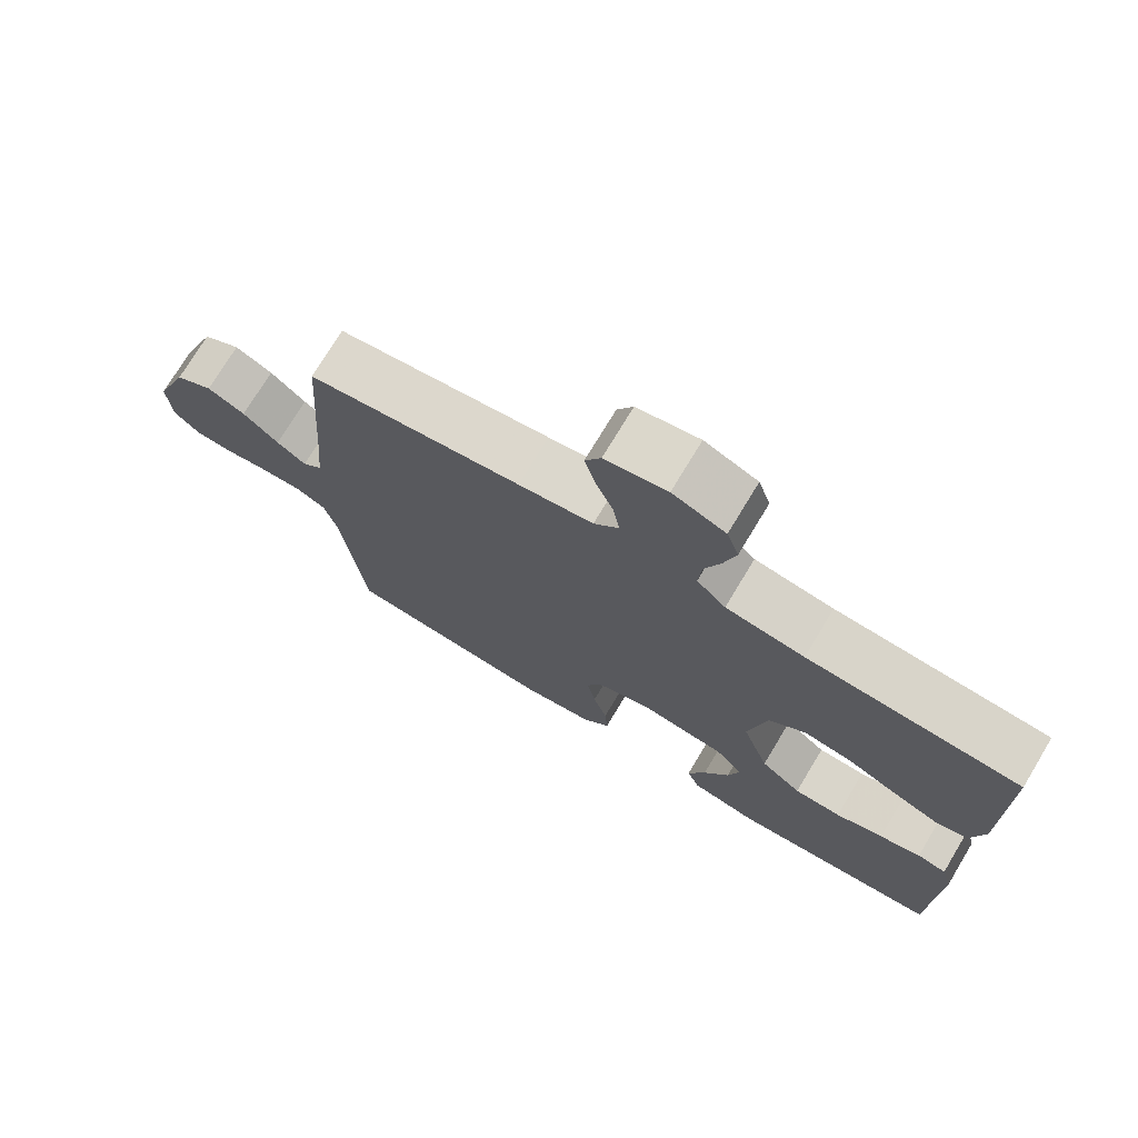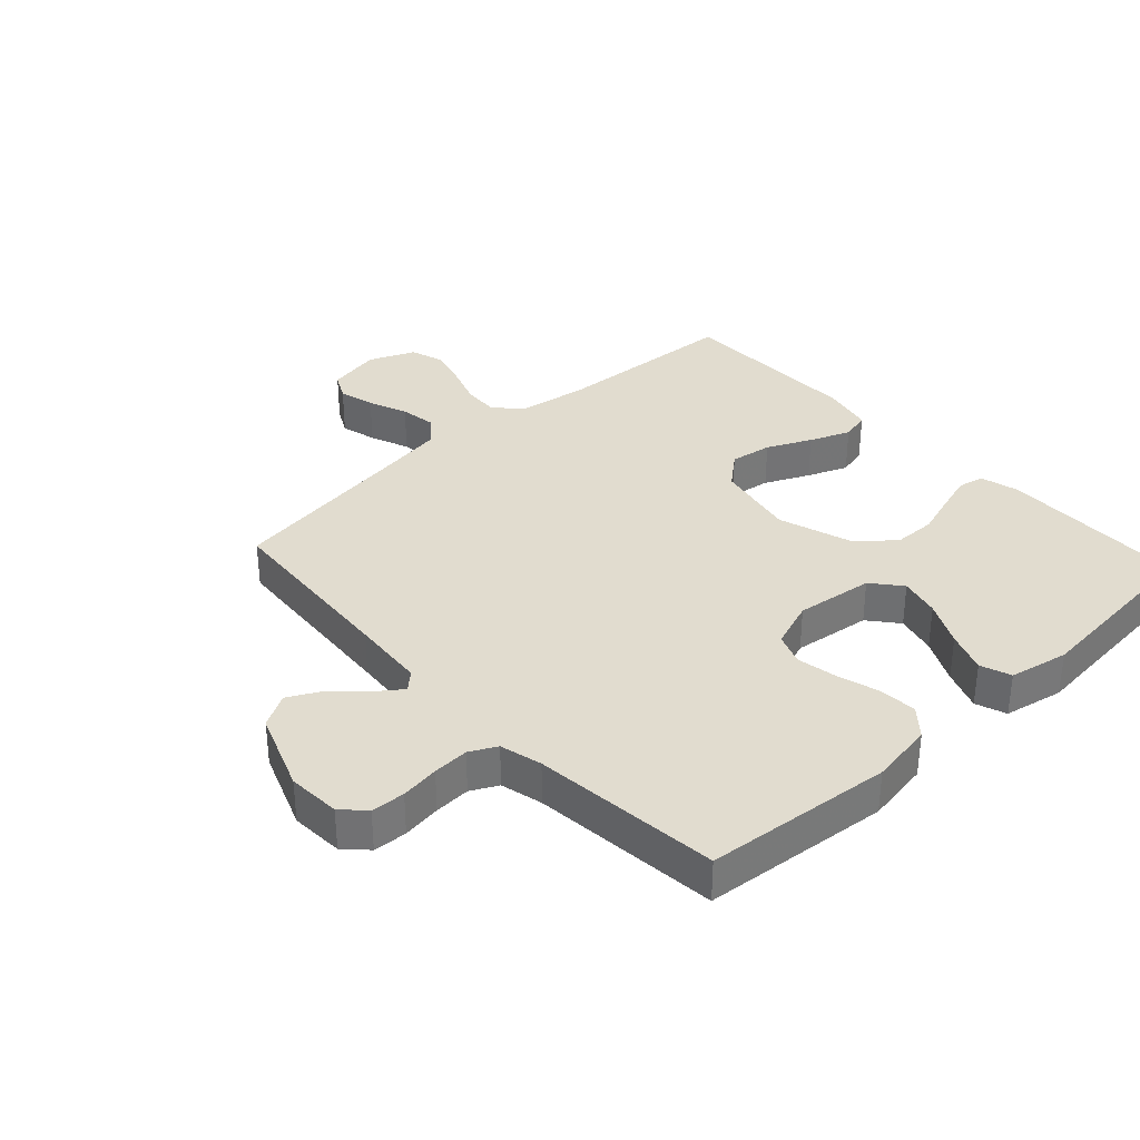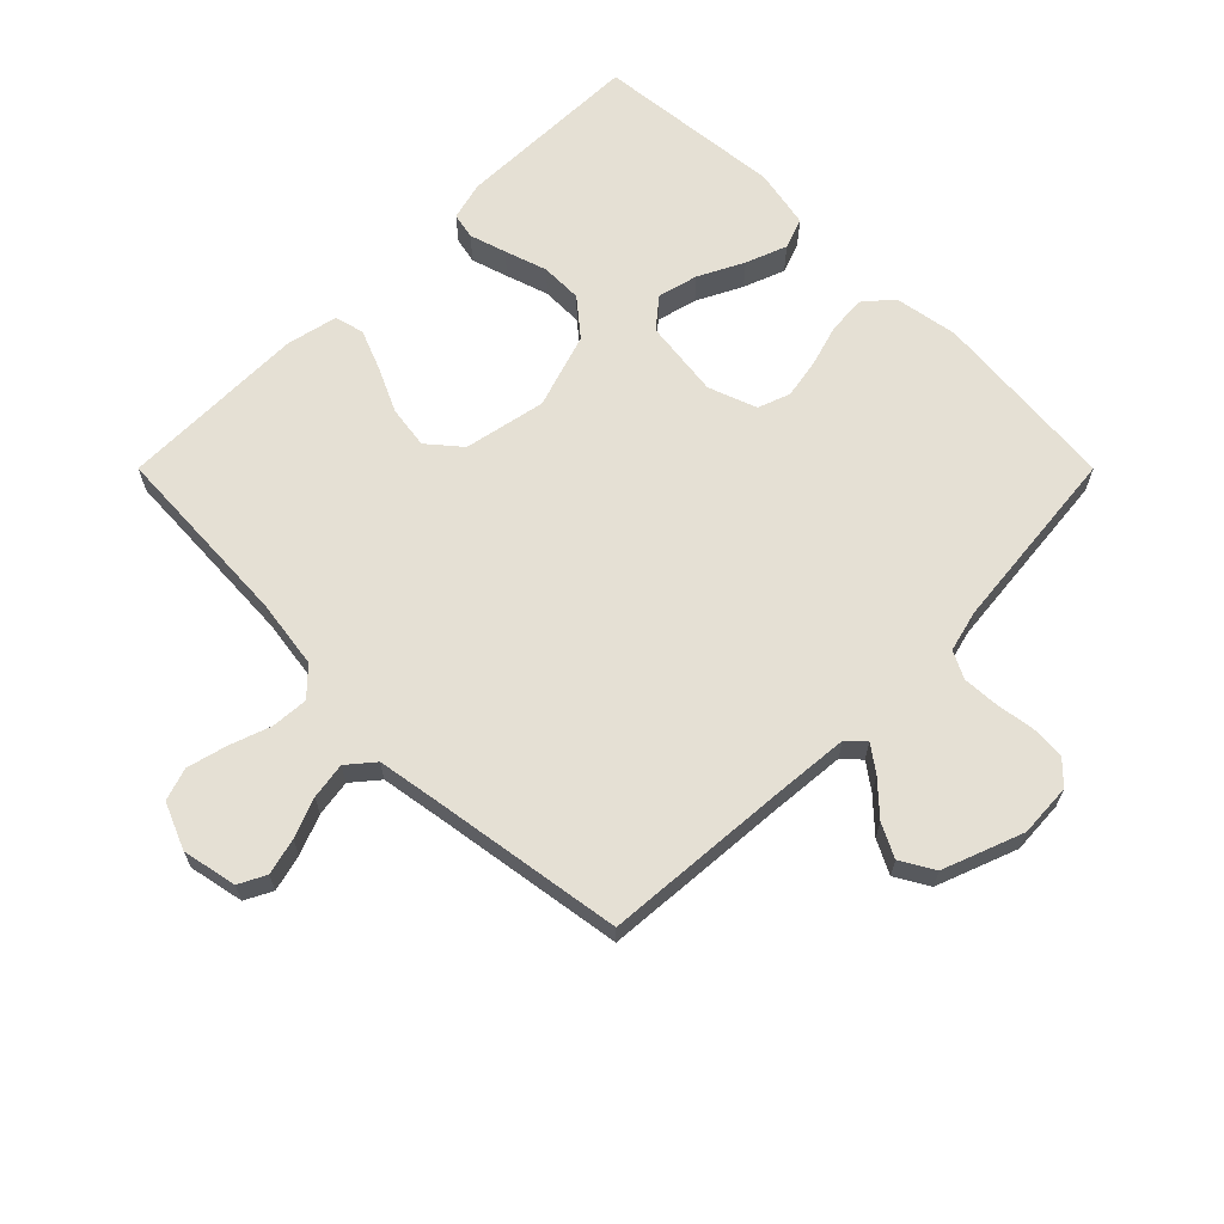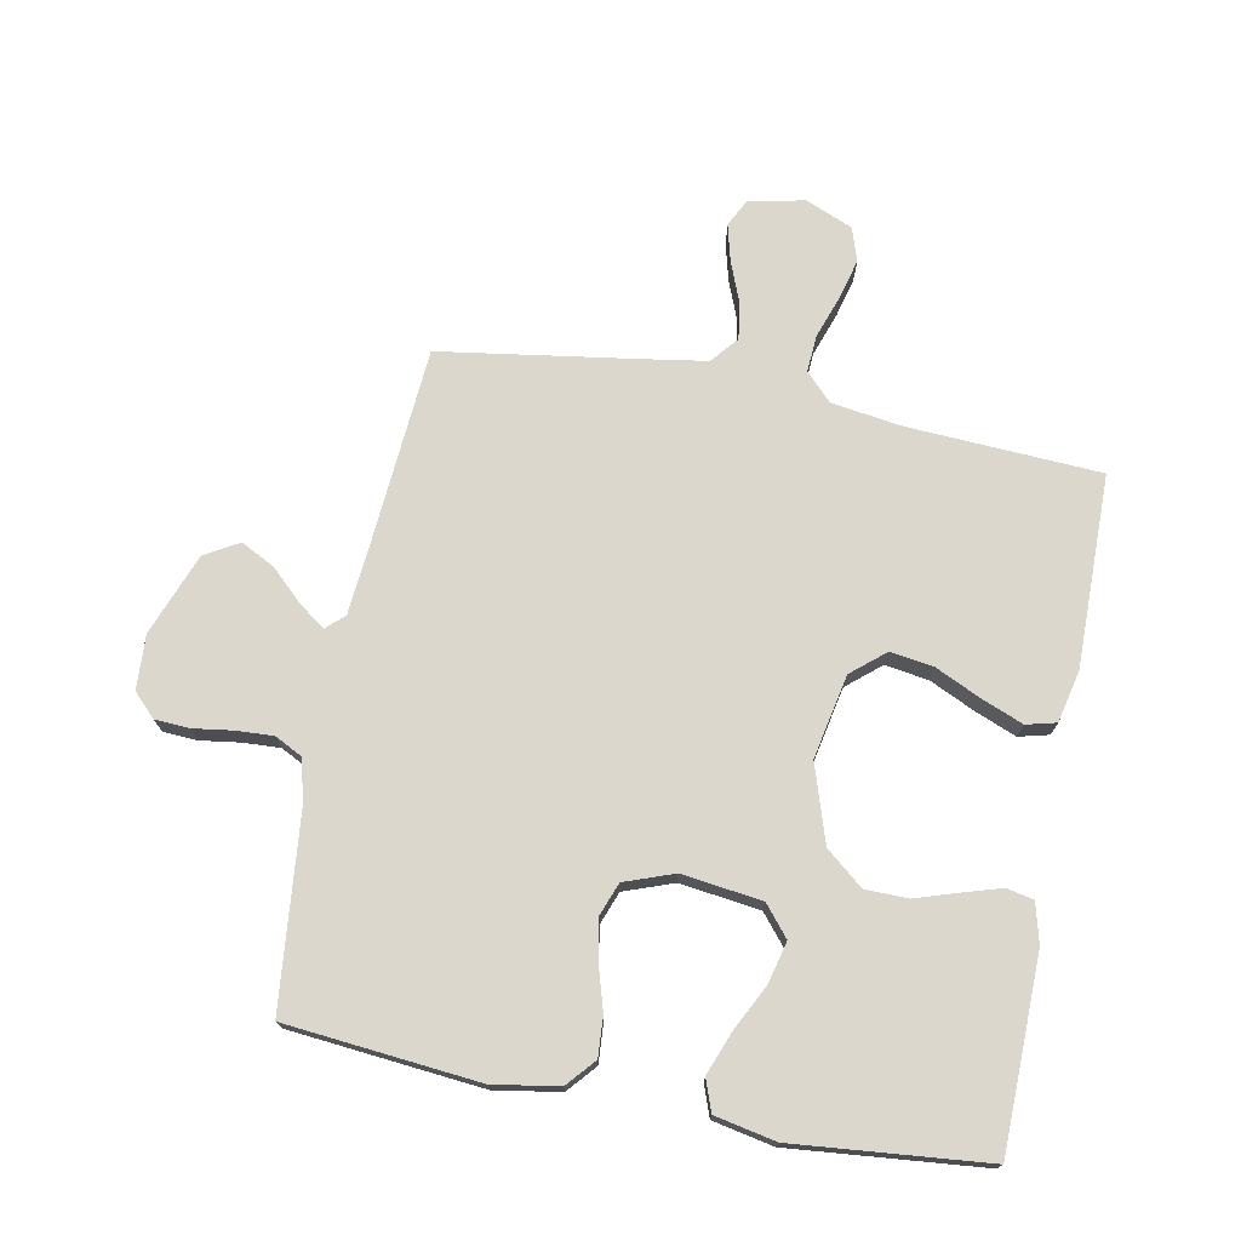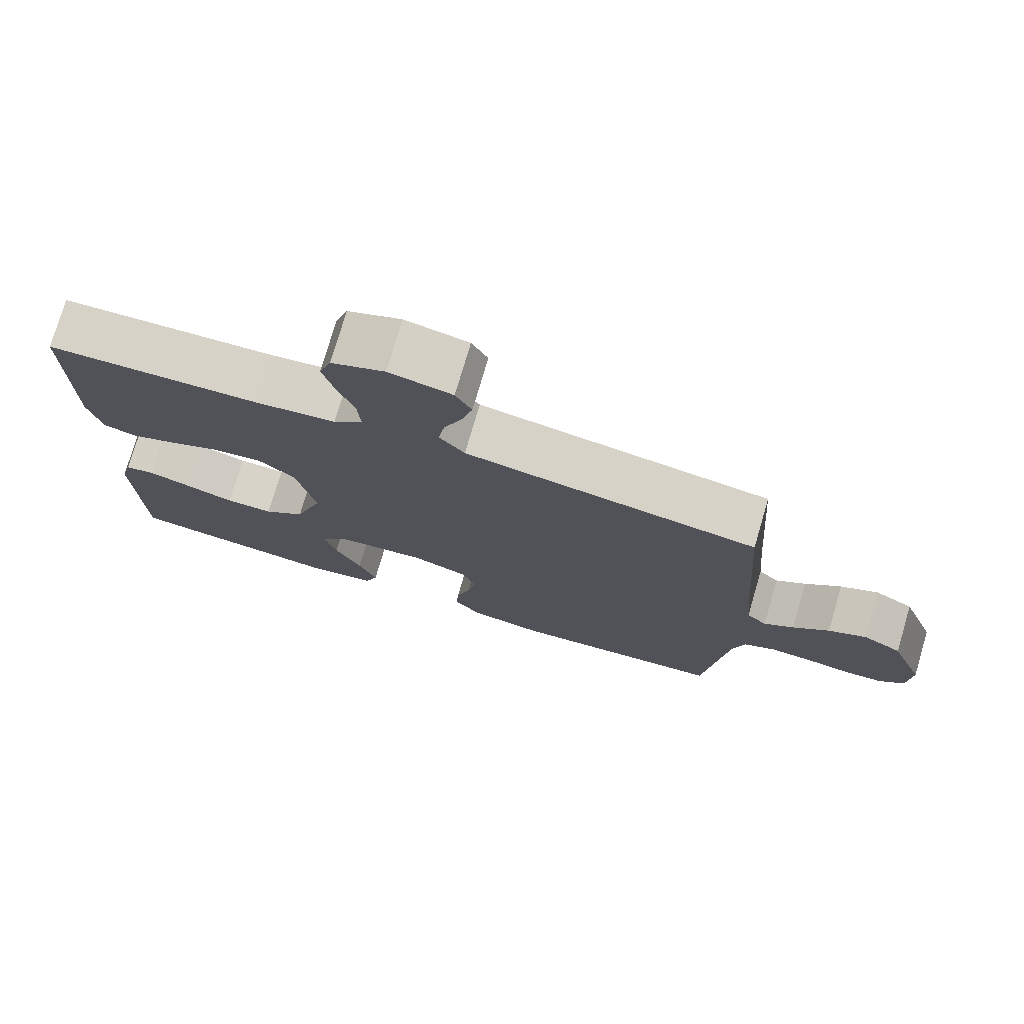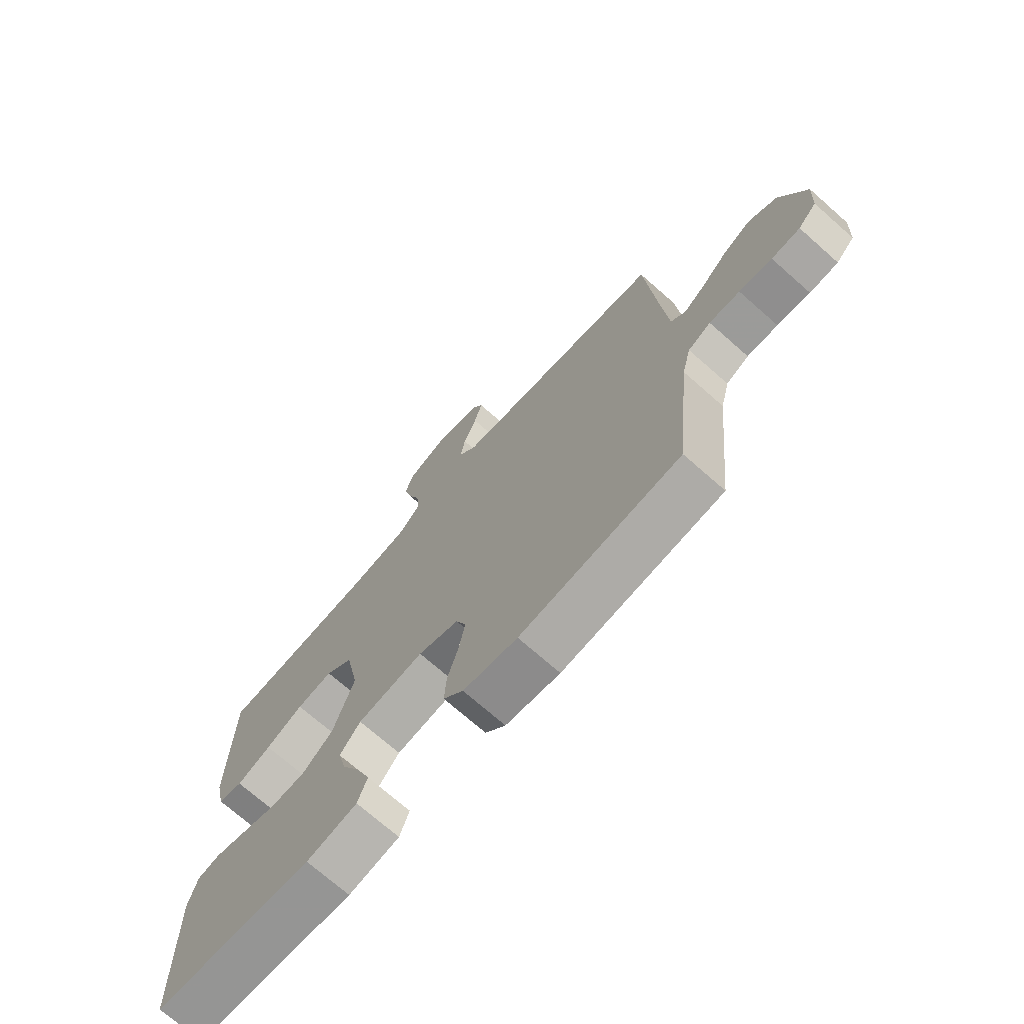
<metadata>
{"format":"obj","ext":"obj","renderer":"f3d","projection":"perspective","resolution":1024,"background":"white","views":[{"elev":74.2,"azim":-148.9,"up":"+Z"},{"elev":34.4,"azim":137.5,"up":"+Y"},{"elev":65.3,"azim":45.0,"up":"+Y"},{"elev":73.3,"azim":-169.0,"up":"+Y"},{"elev":76.3,"azim":16.4,"up":"+Z"},{"elev":-72.1,"azim":48.6,"up":"+Z"}]}
</metadata>
<code>
v -0.5 0.07 0.5
v -0.2 0.07 0.516
v -0.089 0.07 0.532
v -0.048 0.07 0.574
v -0.052 0.07 0.633
v -0.075 0.07 0.699
v -0.091 0.07 0.762
v -0.074 0.07 0.814
v 0 0.07 0.845
v 0.087 0.07 0.827
v 0.109 0.07 0.784
v 0.094 0.07 0.726
v 0.069 0.07 0.663
v 0.06 0.07 0.605
v 0.095 0.07 0.563
v 0.2 0.07 0.546
v 0.5 0.07 0.5
v 0.522 0.07 0.2
v 0.532 0.07 0.081
v 0.56 0.07 0.055
v 0.601 0.07 0.085
v 0.651 0.07 0.132
v 0.704 0.07 0.159
v 0.757 0.07 0.128
v 0.805 0.07 0
v 0.8 0.07 -0.085
v 0.765 0.07 -0.12
v 0.711 0.07 -0.123
v 0.649 0.07 -0.114
v 0.591 0.07 -0.111
v 0.548 0.07 -0.133
v 0.531 0.07 -0.2
v 0.5 0.07 -0.5
v 0.2 0.07 -0.528
v 0.098 0.07 -0.511
v 0.06 0.07 -0.467
v 0.064 0.07 -0.406
v 0.084 0.07 -0.339
v 0.096 0.07 -0.274
v 0.077 0.07 -0.223
v 0 0.07 -0.195
v -0.125 0.07 -0.211
v -0.164 0.07 -0.258
v -0.148 0.07 -0.323
v -0.112 0.07 -0.395
v -0.087 0.07 -0.461
v -0.105 0.07 -0.51
v -0.2 0.07 -0.529
v -0.5 0.07 -0.5
v -0.505 0.07 -0.2
v -0.489 0.07 -0.138
v -0.447 0.07 -0.129
v -0.388 0.07 -0.147
v -0.32 0.07 -0.169
v -0.253 0.07 -0.168
v -0.195 0.07 -0.12
v -0.156 0.07 0
v -0.182 0.07 0.131
v -0.234 0.07 0.175
v -0.302 0.07 0.165
v -0.373 0.07 0.132
v -0.438 0.07 0.106
v -0.485 0.07 0.118
v -0.503 0.07 0.2
v -0.5 0 0.5
v -0.2 0 0.516
v -0.089 0 0.532
v -0.048 0 0.574
v -0.052 0 0.633
v -0.075 0 0.699
v -0.091 0 0.762
v -0.074 0 0.814
v 0 0 0.845
v 0.087 0 0.827
v 0.109 0 0.784
v 0.094 0 0.726
v 0.069 0 0.663
v 0.06 0 0.605
v 0.095 0 0.563
v 0.2 0 0.546
v 0.5 0 0.5
v 0.522 0 0.2
v 0.532 0 0.081
v 0.56 0 0.055
v 0.601 0 0.085
v 0.651 0 0.132
v 0.704 0 0.159
v 0.757 0 0.128
v 0.805 0 0
v 0.8 0 -0.085
v 0.765 0 -0.12
v 0.711 0 -0.123
v 0.649 0 -0.114
v 0.591 0 -0.111
v 0.548 0 -0.133
v 0.531 0 -0.2
v 0.5 0 -0.5
v 0.2 0 -0.528
v 0.098 0 -0.511
v 0.06 0 -0.467
v 0.064 0 -0.406
v 0.084 0 -0.339
v 0.096 0 -0.274
v 0.077 0 -0.223
v 0 0 -0.195
v -0.125 0 -0.211
v -0.164 0 -0.258
v -0.148 0 -0.323
v -0.112 0 -0.395
v -0.087 0 -0.461
v -0.105 0 -0.51
v -0.2 0 -0.529
v -0.5 0 -0.5
v -0.505 0 -0.2
v -0.489 0 -0.138
v -0.447 0 -0.129
v -0.388 0 -0.147
v -0.32 0 -0.169
v -0.253 0 -0.168
v -0.195 0 -0.12
v -0.156 0 0
v -0.182 0 0.131
v -0.234 0 0.175
v -0.302 0 0.165
v -0.373 0 0.132
v -0.438 0 0.106
v -0.485 0 0.118
v -0.503 0 0.2
f 64 1 2
f 63 64 2
f 62 63 2
f 61 62 2
f 60 61 2
f 59 60 2 3
f 58 59 3 4
f 57 58 4
f 52 53 54
f 51 52 54
f 50 51 54
f 49 50 54
f 48 49 54
f 47 48 54
f 46 47 54
f 45 46 54
f 44 45 54
f 43 44 54 55
f 42 43 55 56
f 36 37 38
f 35 36 38
f 34 35 38
f 33 34 38
f 32 33 38
f 31 32 38 39
f 30 31 39 40
f 27 28 29
f 26 27 29
f 25 26 29
f 24 25 29
f 23 24 29
f 22 23 29
f 21 22 29
f 20 21 29 30
f 30 40 41
f 20 30 41
f 19 20 41
f 16 17 18
f 42 56 57
f 41 42 57
f 19 41 57
f 18 19 57
f 16 18 57
f 15 16 57
f 11 12 13
f 10 11 13
f 9 10 13
f 8 9 13
f 7 8 13
f 6 7 13
f 5 6 13
f 14 15 57 4
f 4 5 13 14
f 66 65 128
f 66 128 127
f 66 127 126
f 66 126 125
f 66 125 124
f 67 66 124 123
f 68 67 123 122
f 68 122 121
f 118 117 116
f 118 116 115
f 118 115 114
f 118 114 113
f 118 113 112
f 118 112 111
f 118 111 110
f 118 110 109
f 118 109 108
f 119 118 108 107
f 120 119 107 106
f 102 101 100
f 102 100 99
f 102 99 98
f 102 98 97
f 102 97 96
f 103 102 96 95
f 104 103 95 94
f 93 92 91
f 93 91 90
f 93 90 89
f 93 89 88
f 93 88 87
f 93 87 86
f 93 86 85
f 94 93 85 84
f 105 104 94
f 105 94 84
f 105 84 83
f 82 81 80
f 121 120 106
f 121 106 105
f 121 105 83
f 121 83 82
f 121 82 80
f 121 80 79
f 77 76 75
f 77 75 74
f 77 74 73
f 77 73 72
f 77 72 71
f 77 71 70
f 77 70 69
f 68 121 79 78
f 78 77 69 68
f 1 65 66 2
f 2 66 67 3
f 3 67 68 4
f 4 68 69 5
f 5 69 70 6
f 6 70 71 7
f 7 71 72 8
f 8 72 73 9
f 9 73 74 10
f 10 74 75 11
f 11 75 76 12
f 12 76 77 13
f 13 77 78 14
f 14 78 79 15
f 15 79 80 16
f 16 80 81 17
f 17 81 82 18
f 18 82 83 19
f 19 83 84 20
f 20 84 85 21
f 21 85 86 22
f 22 86 87 23
f 23 87 88 24
f 24 88 89 25
f 25 89 90 26
f 26 90 91 27
f 27 91 92 28
f 28 92 93 29
f 29 93 94 30
f 30 94 95 31
f 31 95 96 32
f 32 96 97 33
f 33 97 98 34
f 34 98 99 35
f 35 99 100 36
f 36 100 101 37
f 37 101 102 38
f 38 102 103 39
f 39 103 104 40
f 40 104 105 41
f 41 105 106 42
f 42 106 107 43
f 43 107 108 44
f 44 108 109 45
f 45 109 110 46
f 46 110 111 47
f 47 111 112 48
f 48 112 113 49
f 49 113 114 50
f 50 114 115 51
f 51 115 116 52
f 52 116 117 53
f 53 117 118 54
f 54 118 119 55
f 55 119 120 56
f 56 120 121 57
f 57 121 122 58
f 58 122 123 59
f 59 123 124 60
f 60 124 125 61
f 61 125 126 62
f 62 126 127 63
f 63 127 128 64
f 64 128 65 1

</code>
